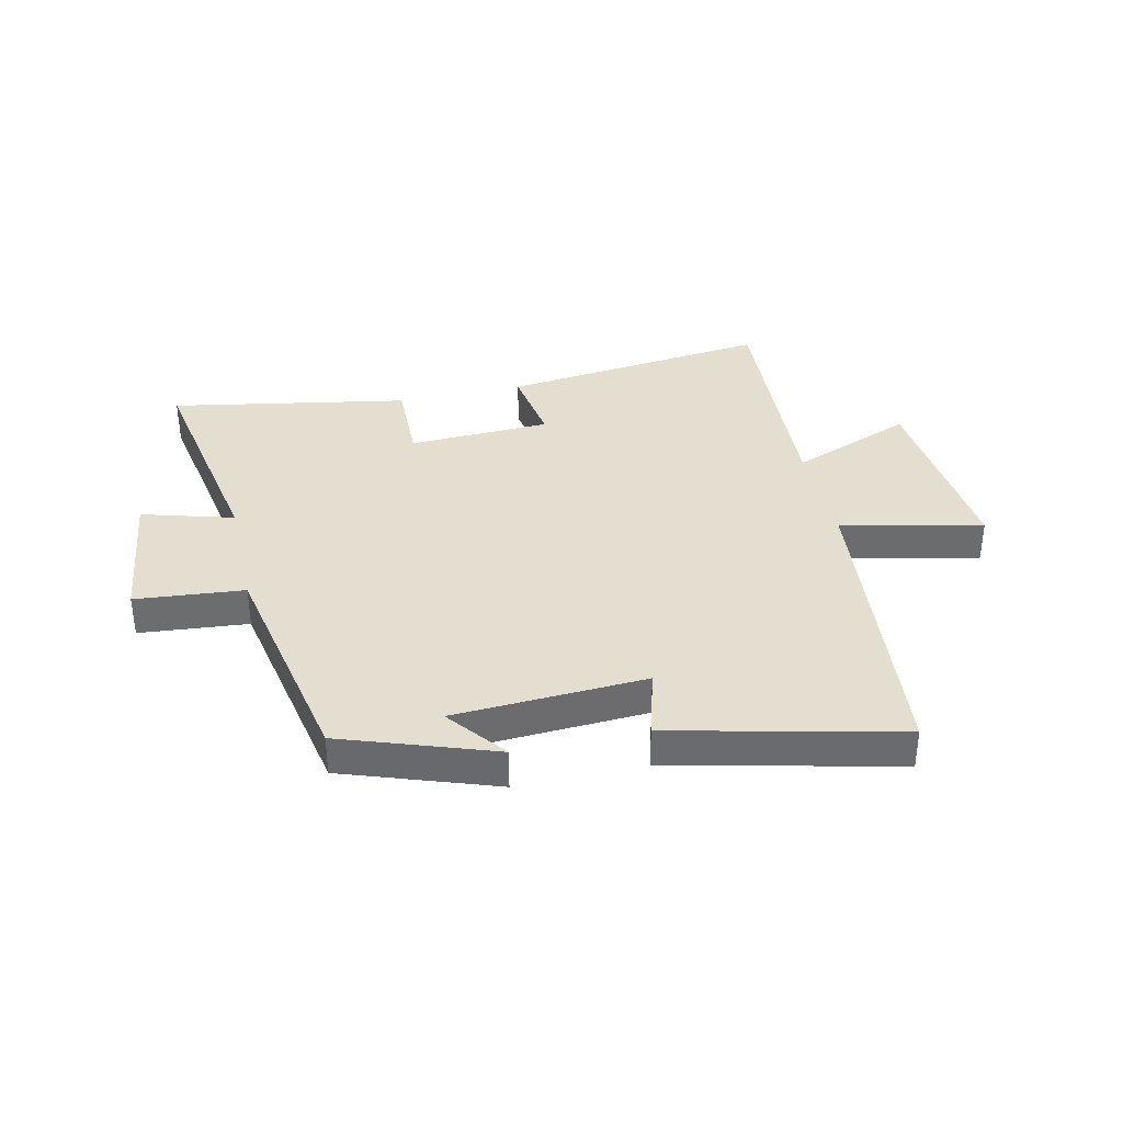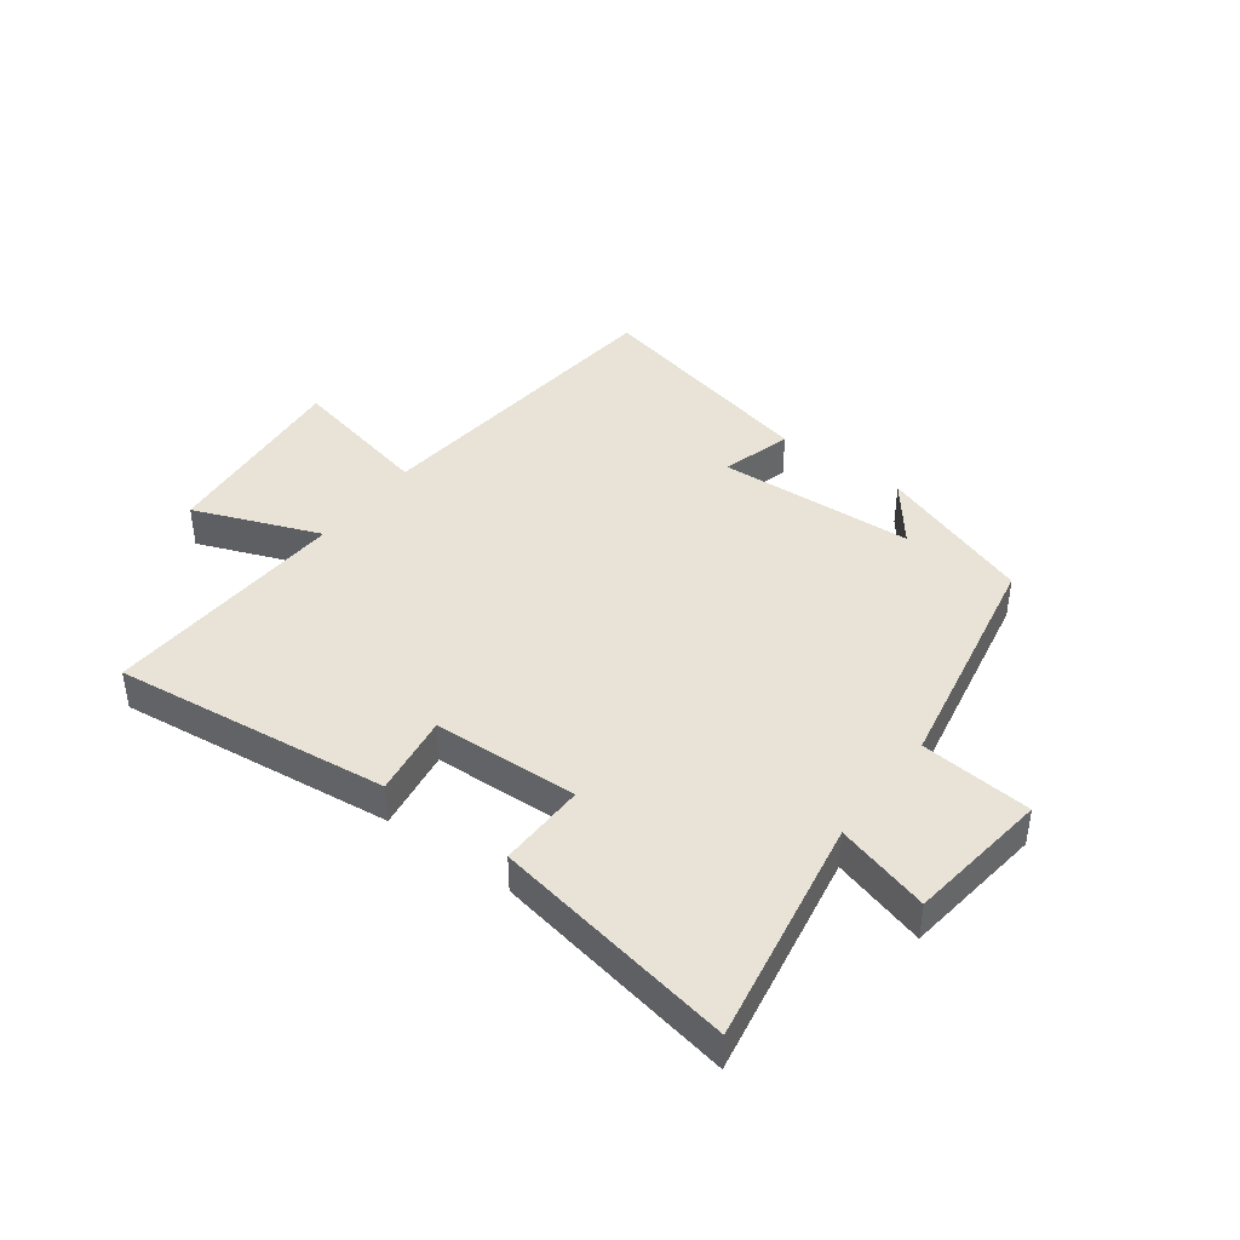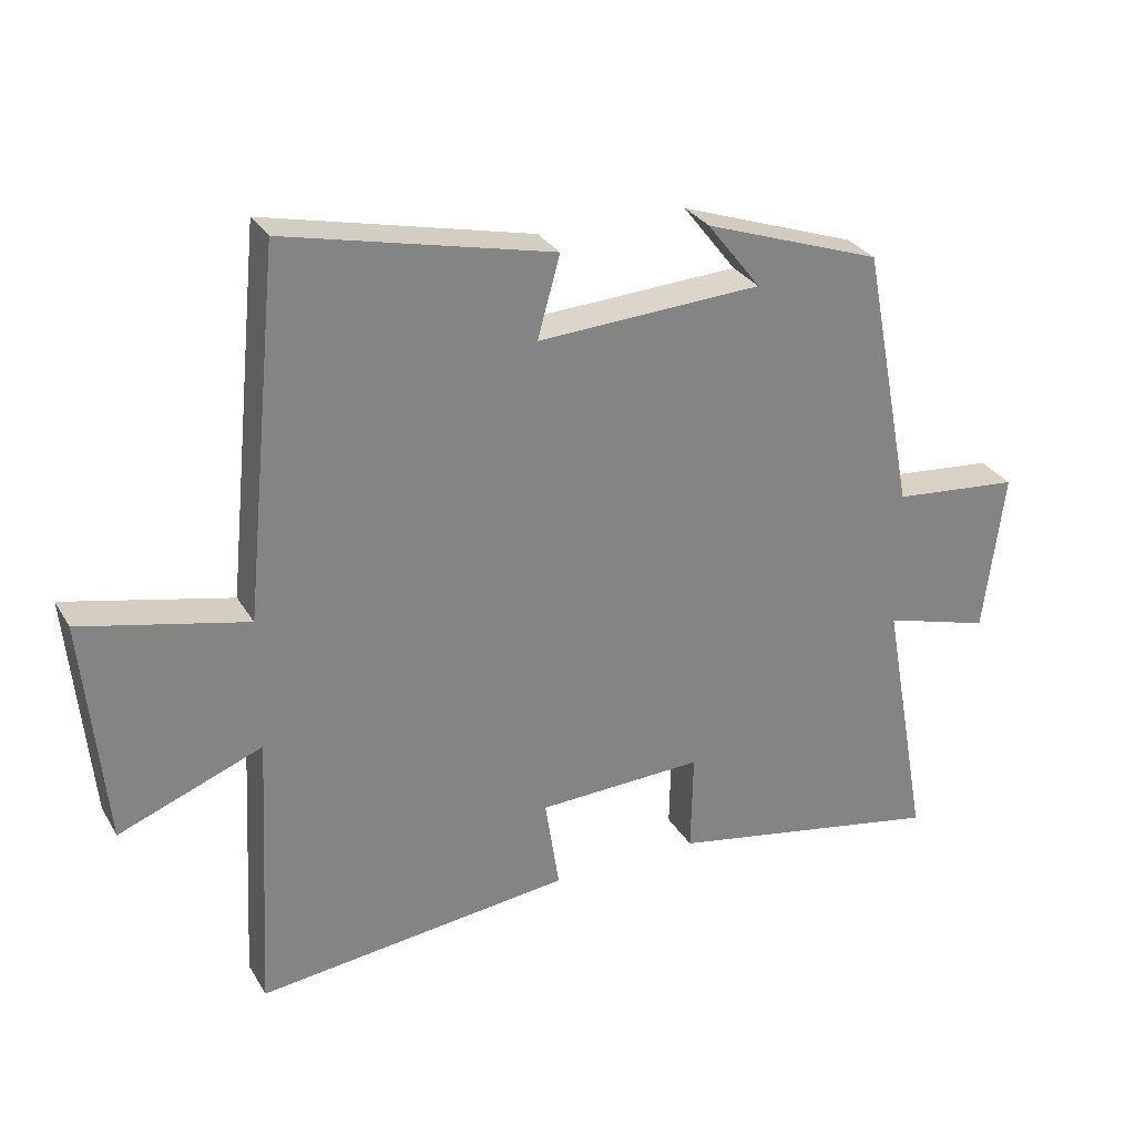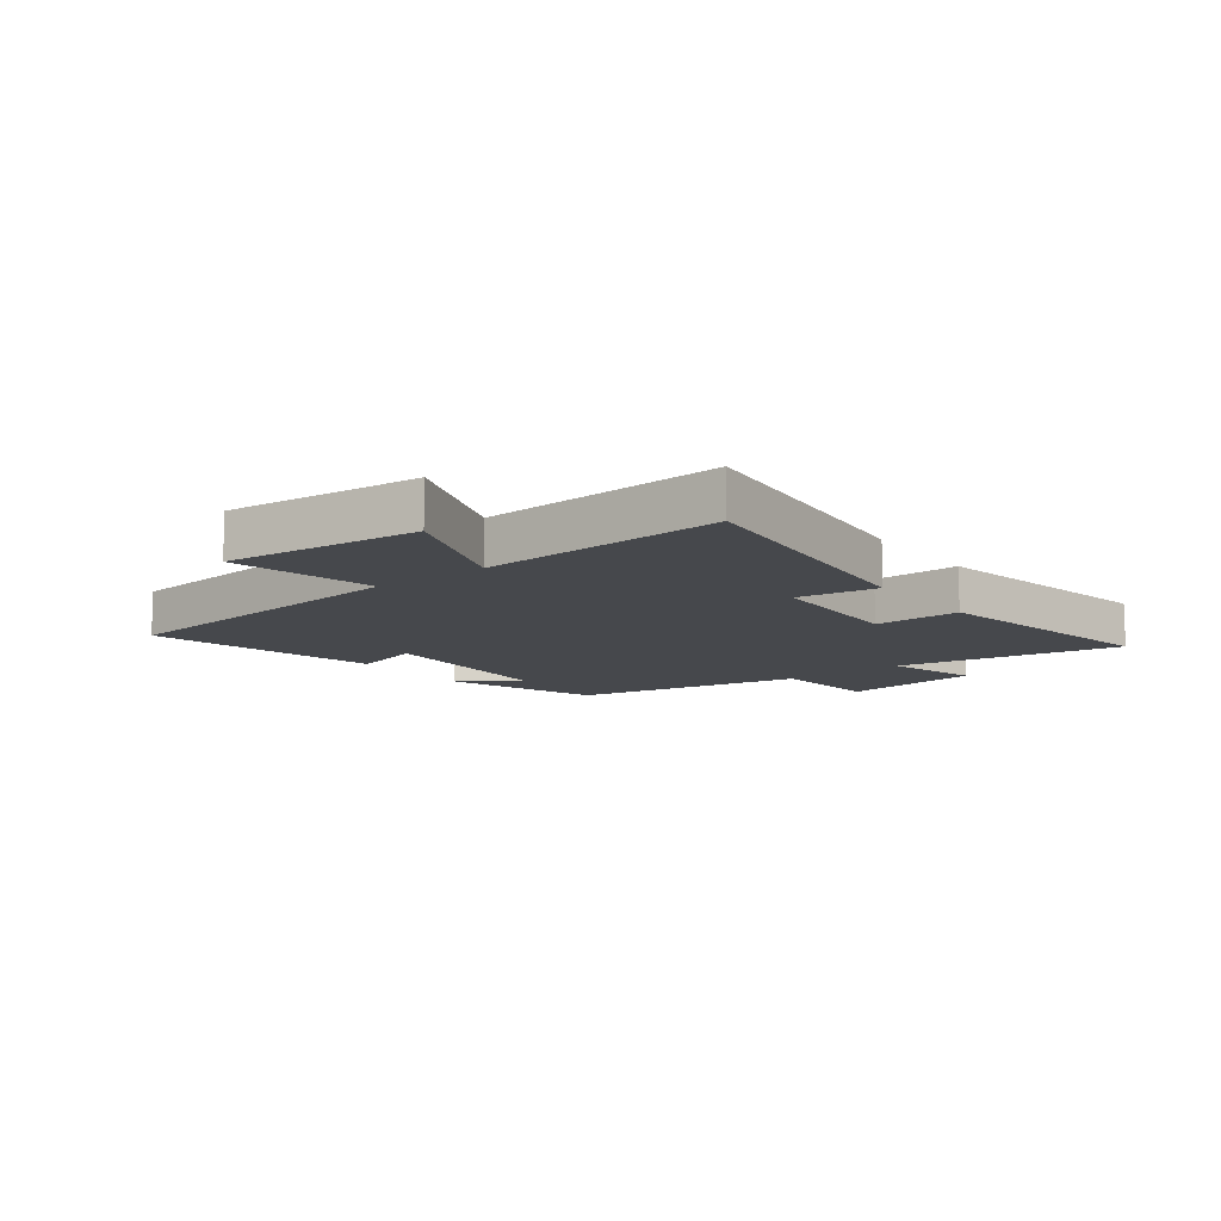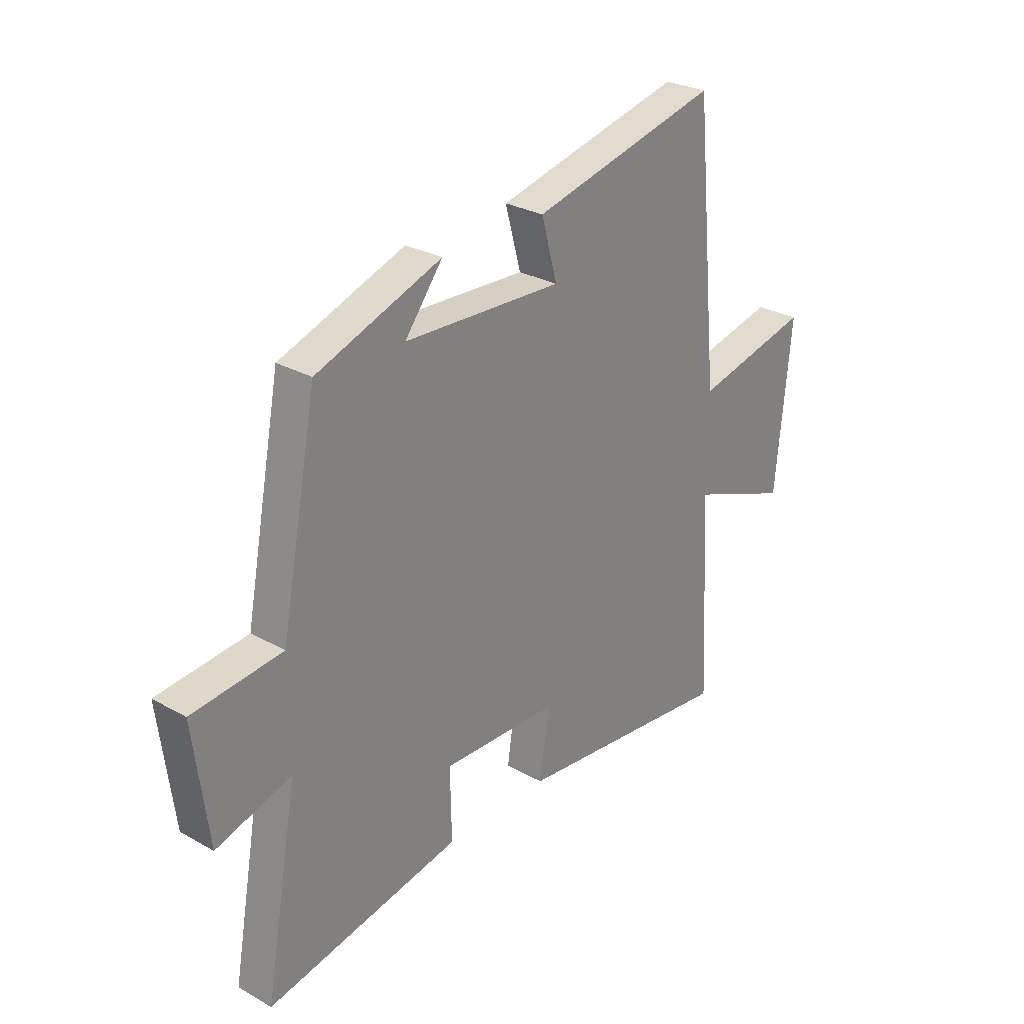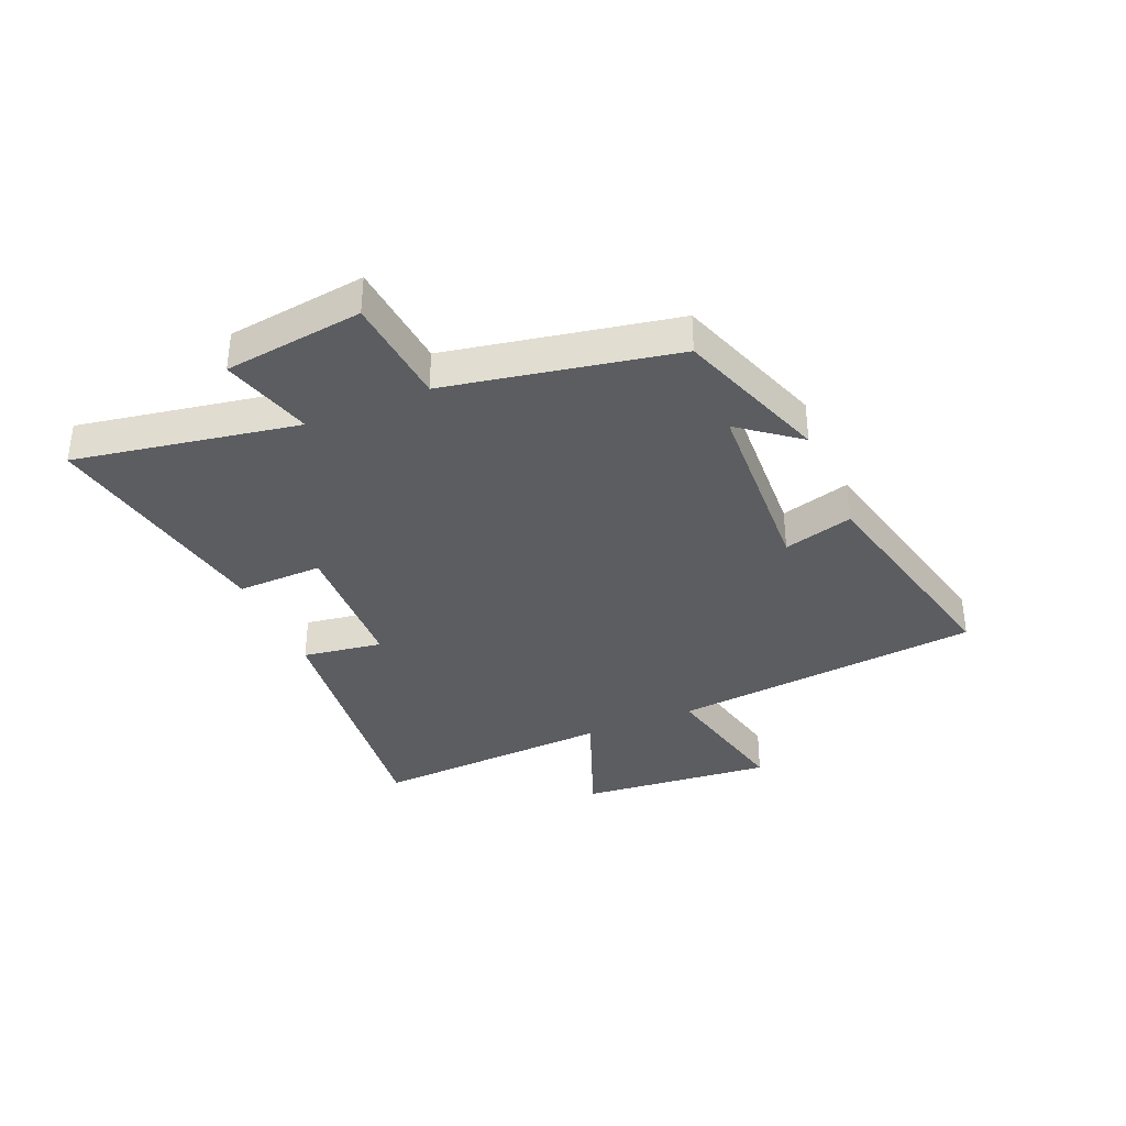
<metadata>
{"format":"obj","ext":"obj","renderer":"f3d","projection":"perspective","resolution":1024,"background":"white","views":[{"elev":36.5,"azim":-12.7,"up":"+Y"},{"elev":41.7,"azim":-143.3,"up":"+Y"},{"elev":29.3,"azim":154.7,"up":"+Z"},{"elev":-11.4,"azim":127.6,"up":"+Y"},{"elev":28.2,"azim":-49.7,"up":"+Z"},{"elev":-36.0,"azim":-66.8,"up":"+Y"}]}
</metadata>
<code>
v -0.424 0.07 0.409
v -0.163 0.07 0.5
v -0.242 0.07 0.399
v 0.088 0.07 0.381
v 0.055 0.07 0.5
v 0.447 0.07 0.59
v 0.5 0.07 0.057
v 0.743 0.07 0.111
v 0.711 0.07 -0.221
v 0.5 0.07 -0.139
v 0.522 0.07 -0.554
v 0.059 0.07 -0.5
v 0.08 0.07 -0.363
v -0.164 0.07 -0.353
v -0.161 0.07 -0.5
v -0.569 0.07 -0.574
v -0.5 0.07 -0.192
v -0.657 0.07 -0.237
v -0.687 0.07 0.001
v -0.5 0.07 0.018
v -0.424 0 0.409
v -0.163 0 0.5
v -0.242 0 0.399
v 0.088 0 0.381
v 0.055 0 0.5
v 0.447 0 0.59
v 0.5 0 0.057
v 0.743 0 0.111
v 0.711 0 -0.221
v 0.5 0 -0.139
v 0.522 0 -0.554
v 0.059 0 -0.5
v 0.08 0 -0.363
v -0.164 0 -0.353
v -0.161 0 -0.5
v -0.569 0 -0.574
v -0.5 0 -0.192
v -0.657 0 -0.237
v -0.687 0 0.001
v -0.5 0 0.018
f 17 18 19 20
f 17 20 1
f 14 15 16 17
f 13 14 17 1
f 10 11 12 13
f 10 13 1
f 7 8 9 10
f 4 5 6 7
f 3 4 7 10
f 1 2 3
f 1 3 10
f 40 39 38 37
f 21 40 37
f 37 36 35 34
f 21 37 34 33
f 33 32 31 30
f 21 33 30
f 30 29 28 27
f 27 26 25 24
f 30 27 24 23
f 23 22 21
f 30 23 21
f 1 21 22 2
f 2 22 23 3
f 3 23 24 4
f 4 24 25 5
f 5 25 26 6
f 6 26 27 7
f 7 27 28 8
f 8 28 29 9
f 9 29 30 10
f 10 30 31 11
f 11 31 32 12
f 12 32 33 13
f 13 33 34 14
f 14 34 35 15
f 15 35 36 16
f 16 36 37 17
f 17 37 38 18
f 18 38 39 19
f 19 39 40 20
f 20 40 21 1

</code>
